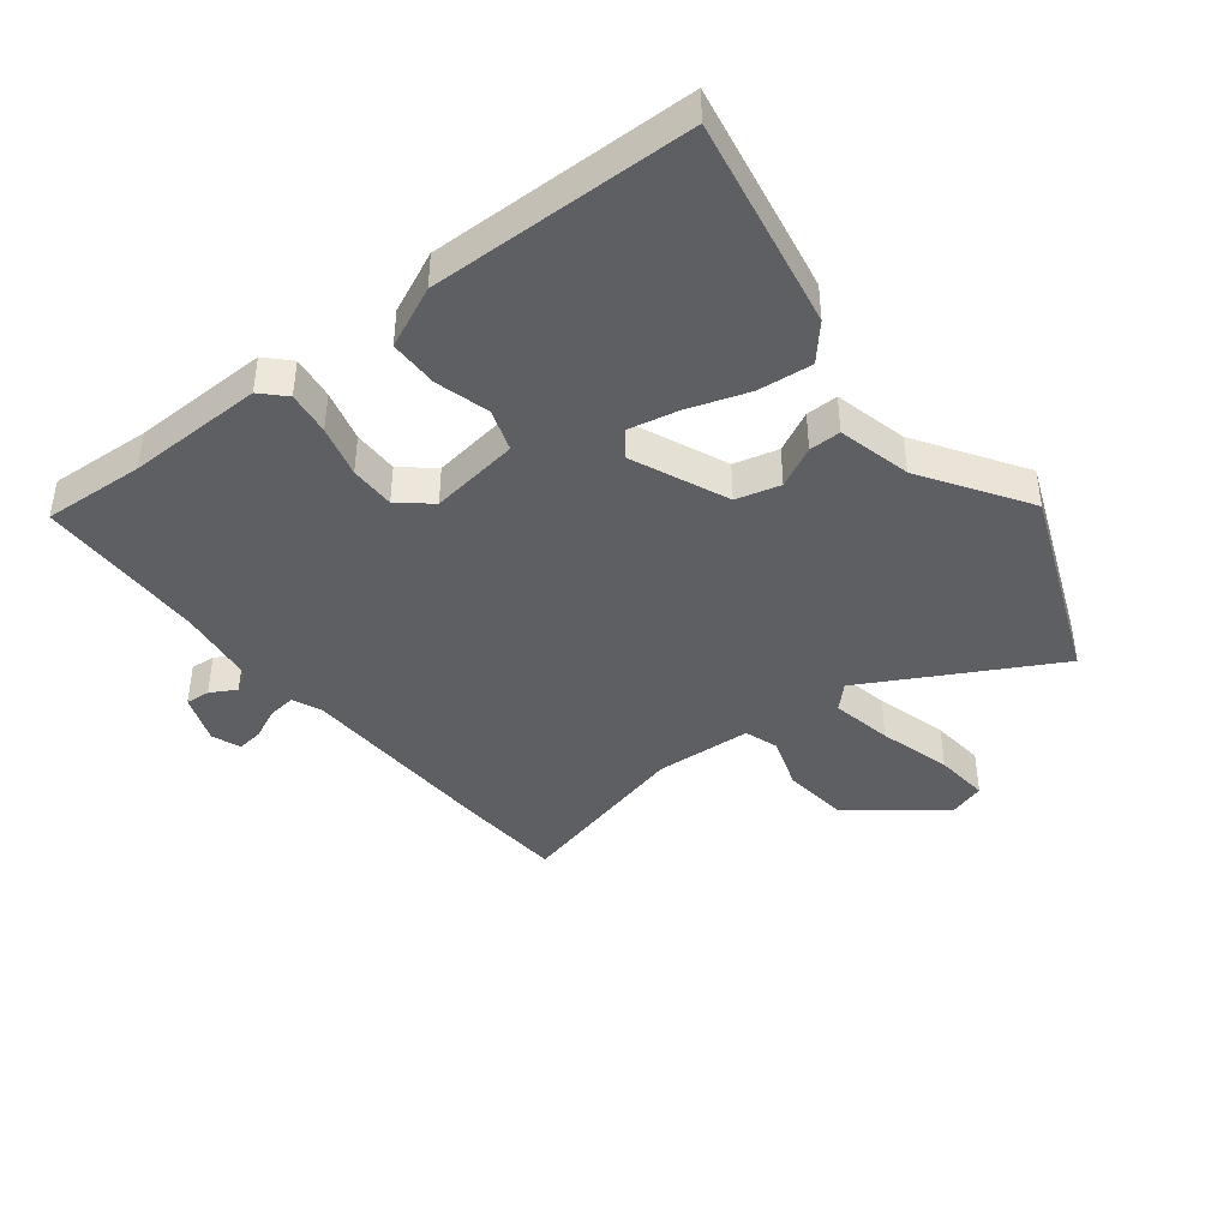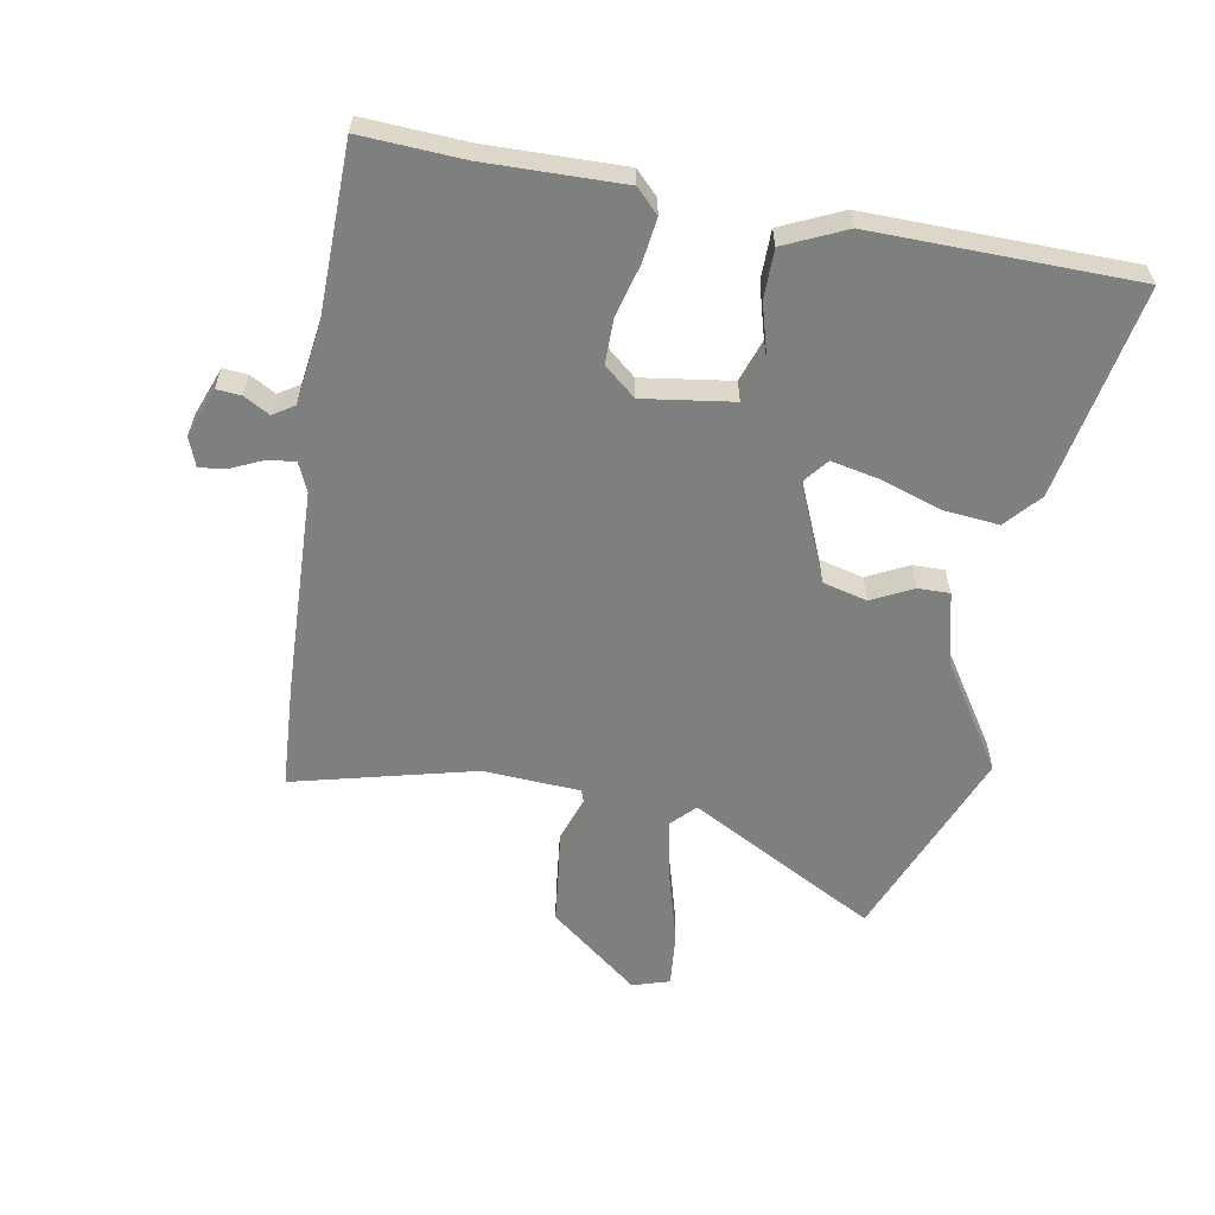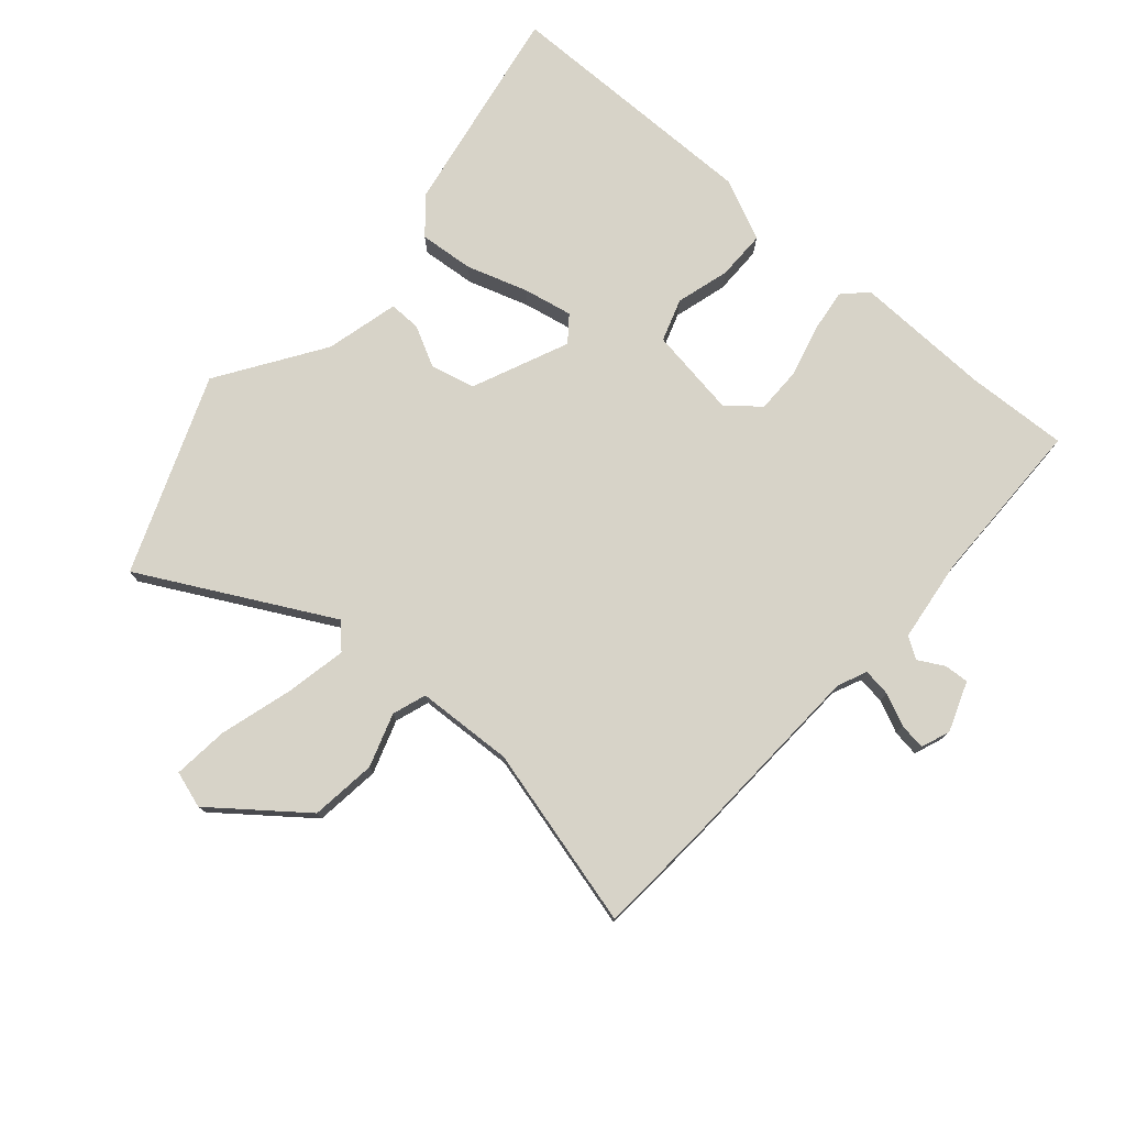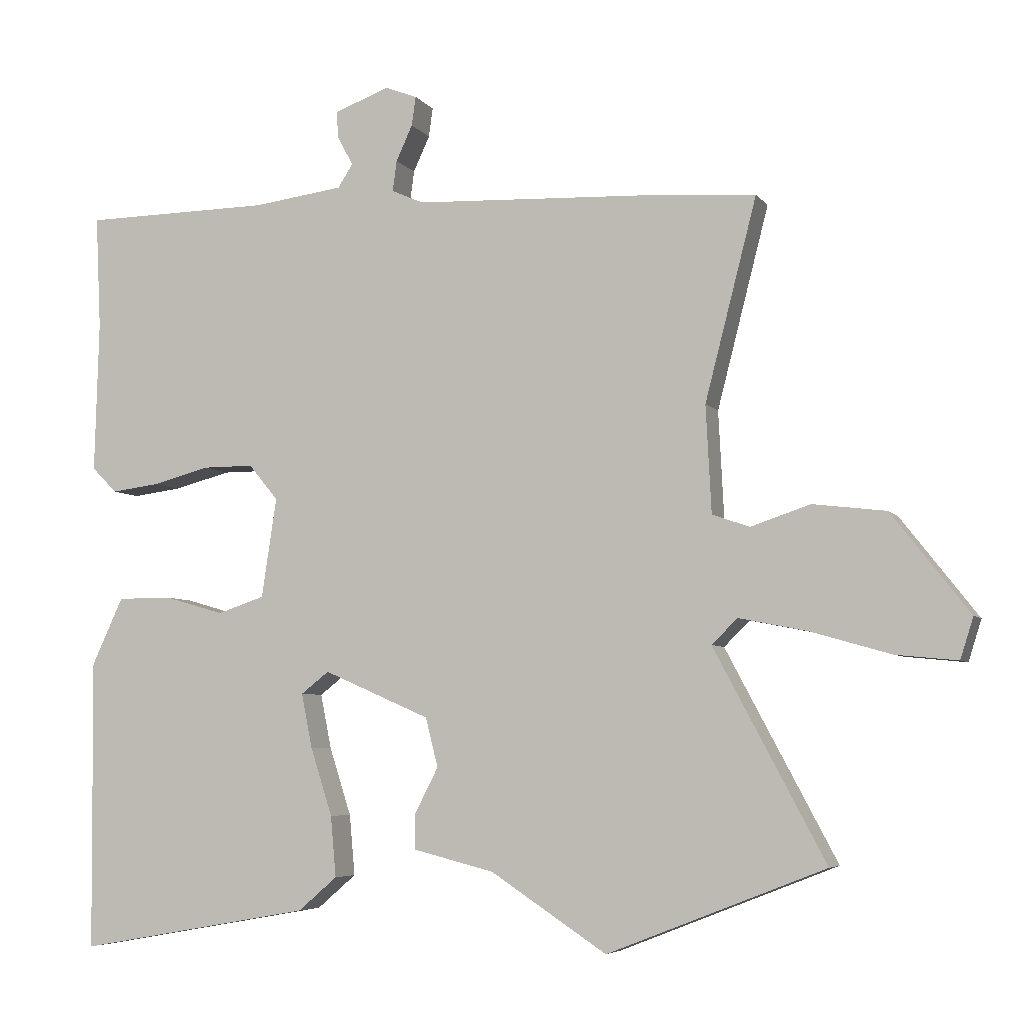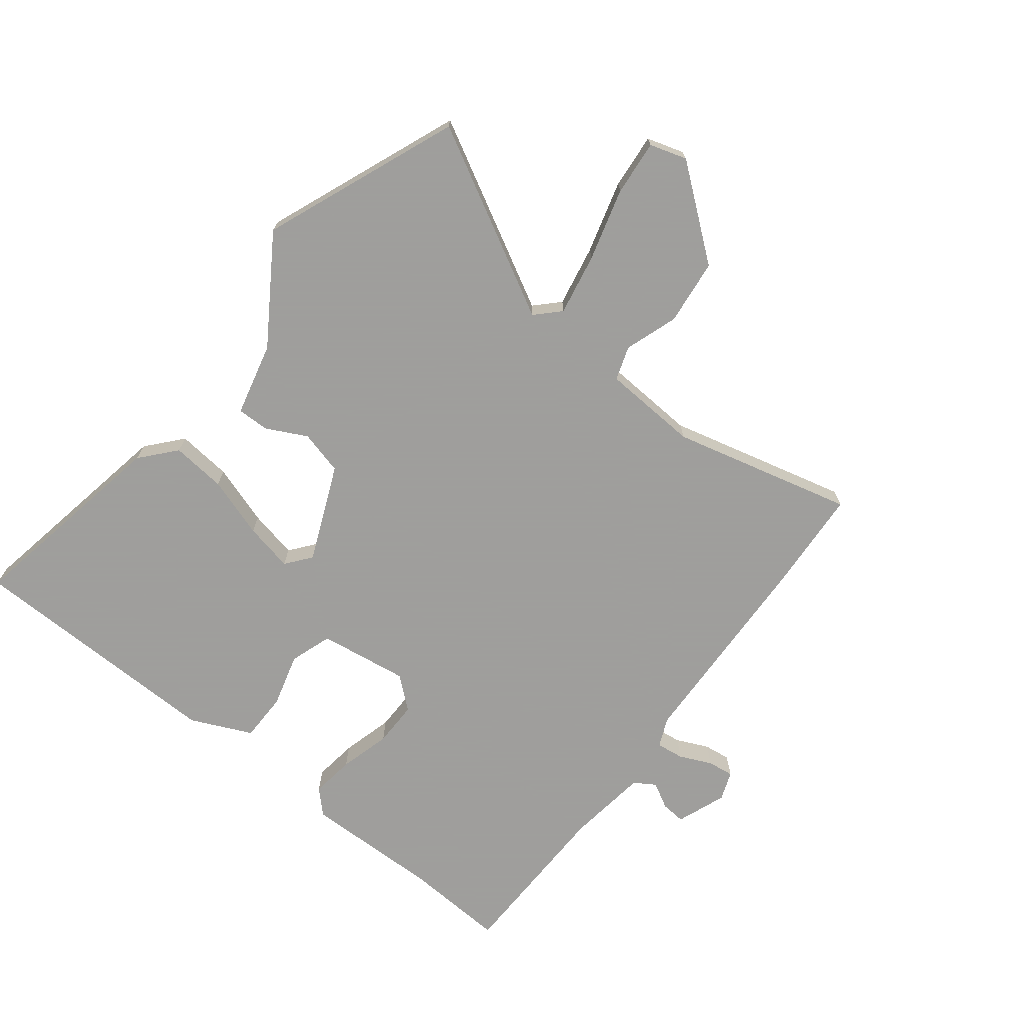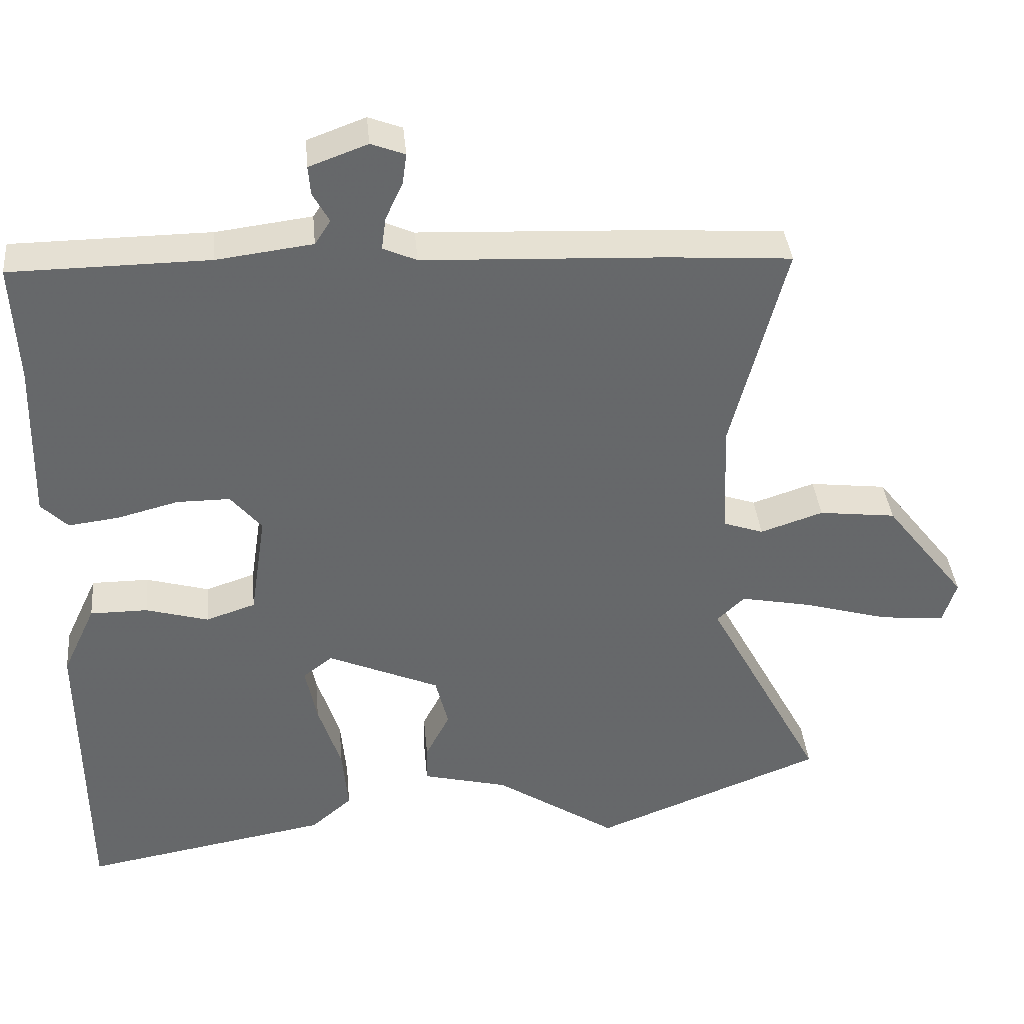
<metadata>
{"format":"obj","ext":"obj","renderer":"f3d","projection":"perspective","resolution":1024,"background":"white","views":[{"elev":-41.7,"azim":127.6,"up":"+Y"},{"elev":-59.6,"azim":79.4,"up":"+Y"},{"elev":76.7,"azim":-48.9,"up":"+Y"},{"elev":-5.6,"azim":-160.5,"up":"+Z"},{"elev":-71.1,"azim":-128.4,"up":"+Y"},{"elev":38.1,"azim":174.7,"up":"+Z"}]}
</metadata>
<code>
v 0.491 0.07 -0.579
v 0.147 0.07 -0.518
v 0.09 0.07 -0.469
v 0.098 0.07 -0.38
v 0.13 0.07 -0.281
v 0.146 0.07 -0.201
v 0.105 0.07 -0.169
v -0.051 0.07 -0.237
v -0.069 0.07 -0.309
v -0.035 0.07 -0.375
v -0.034 0.07 -0.427
v -0.153 0.07 -0.457
v -0.323 0.07 -0.569
v -0.642 0.07 -0.444
v -0.479 0.07 -0.138
v -0.517 0.07 -0.101
v -0.617 0.07 -0.121
v -0.735 0.07 -0.155
v -0.825 0.07 -0.164
v -0.844 0.07 -0.104
v -0.73 0.07 0.042
v -0.623 0.07 0.055
v -0.536 0.07 0.026
v -0.481 0.07 0.045
v -0.473 0.07 0.202
v -0.549 0.07 0.497
v -0.377 0.07 0.509
v -0.042 0.07 0.524
v 0.005 0.07 0.545
v -0.001 0.07 0.59
v -0.025 0.07 0.642
v -0.031 0.07 0.685
v 0.016 0.07 0.703
v 0.097 0.07 0.673
v 0.094 0.07 0.633
v 0.071 0.07 0.591
v 0.093 0.07 0.557
v 0.226 0.07 0.54
v 0.502 0.07 0.537
v 0.494 0.07 0.371
v 0.5 0.07 0.148
v 0.463 0.07 0.111
v 0.392 0.07 0.12
v 0.308 0.07 0.142
v 0.234 0.07 0.142
v 0.191 0.07 0.09
v 0.213 0.07 -0.056
v 0.282 0.07 -0.079
v 0.369 0.07 -0.054
v 0.449 0.07 -0.054
v 0.495 0.07 -0.153
v 0.491 0 -0.579
v 0.147 0 -0.518
v 0.09 0 -0.469
v 0.098 0 -0.38
v 0.13 0 -0.281
v 0.146 0 -0.201
v 0.105 0 -0.169
v -0.051 0 -0.237
v -0.069 0 -0.309
v -0.035 0 -0.375
v -0.034 0 -0.427
v -0.153 0 -0.457
v -0.323 0 -0.569
v -0.642 0 -0.444
v -0.479 0 -0.138
v -0.517 0 -0.101
v -0.617 0 -0.121
v -0.735 0 -0.155
v -0.825 0 -0.164
v -0.844 0 -0.104
v -0.73 0 0.042
v -0.623 0 0.055
v -0.536 0 0.026
v -0.481 0 0.045
v -0.473 0 0.202
v -0.549 0 0.497
v -0.377 0 0.509
v -0.042 0 0.524
v 0.005 0 0.545
v -0.001 0 0.59
v -0.025 0 0.642
v -0.031 0 0.685
v 0.016 0 0.703
v 0.097 0 0.673
v 0.094 0 0.633
v 0.071 0 0.591
v 0.093 0 0.557
v 0.226 0 0.54
v 0.502 0 0.537
v 0.494 0 0.371
v 0.5 0 0.148
v 0.463 0 0.111
v 0.392 0 0.12
v 0.308 0 0.142
v 0.234 0 0.142
v 0.191 0 0.09
v 0.213 0 -0.056
v 0.282 0 -0.079
v 0.369 0 -0.054
v 0.449 0 -0.054
v 0.495 0 -0.153
f 48 49 50 51
f 47 48 51 1
f 41 42 43 44
f 40 41 44 45
f 38 39 40 45
f 37 38 45 46
f 33 34 35 36
f 31 32 33 36
f 30 31 36 37
f 29 30 37 46
f 25 26 27 28
f 24 25 28 29
f 20 21 22 23
f 20 23 24
f 17 18 19 20
f 16 17 20 24
f 15 16 24 29
f 12 13 14 15
f 9 10 11 12
f 8 9 12 15
f 7 8 15 29
f 2 3 4 5
f 47 1 2 5
f 47 5 6
f 29 46 47
f 6 7 29 47
f 102 101 100 99
f 52 102 99 98
f 95 94 93 92
f 96 95 92 91
f 96 91 90 89
f 97 96 89 88
f 87 86 85 84
f 87 84 83 82
f 88 87 82 81
f 97 88 81 80
f 79 78 77 76
f 80 79 76 75
f 74 73 72 71
f 75 74 71
f 71 70 69 68
f 75 71 68 67
f 80 75 67 66
f 66 65 64 63
f 63 62 61 60
f 66 63 60 59
f 80 66 59 58
f 56 55 54 53
f 56 53 52 98
f 57 56 98
f 98 97 80
f 98 80 58 57
f 1 52 53 2
f 2 53 54 3
f 3 54 55 4
f 4 55 56 5
f 5 56 57 6
f 6 57 58 7
f 7 58 59 8
f 8 59 60 9
f 9 60 61 10
f 10 61 62 11
f 11 62 63 12
f 12 63 64 13
f 13 64 65 14
f 14 65 66 15
f 15 66 67 16
f 16 67 68 17
f 17 68 69 18
f 18 69 70 19
f 19 70 71 20
f 20 71 72 21
f 21 72 73 22
f 22 73 74 23
f 23 74 75 24
f 24 75 76 25
f 25 76 77 26
f 26 77 78 27
f 27 78 79 28
f 28 79 80 29
f 29 80 81 30
f 30 81 82 31
f 31 82 83 32
f 32 83 84 33
f 33 84 85 34
f 34 85 86 35
f 35 86 87 36
f 36 87 88 37
f 37 88 89 38
f 38 89 90 39
f 39 90 91 40
f 40 91 92 41
f 41 92 93 42
f 42 93 94 43
f 43 94 95 44
f 44 95 96 45
f 45 96 97 46
f 46 97 98 47
f 47 98 99 48
f 48 99 100 49
f 49 100 101 50
f 50 101 102 51
f 51 102 52 1

</code>
